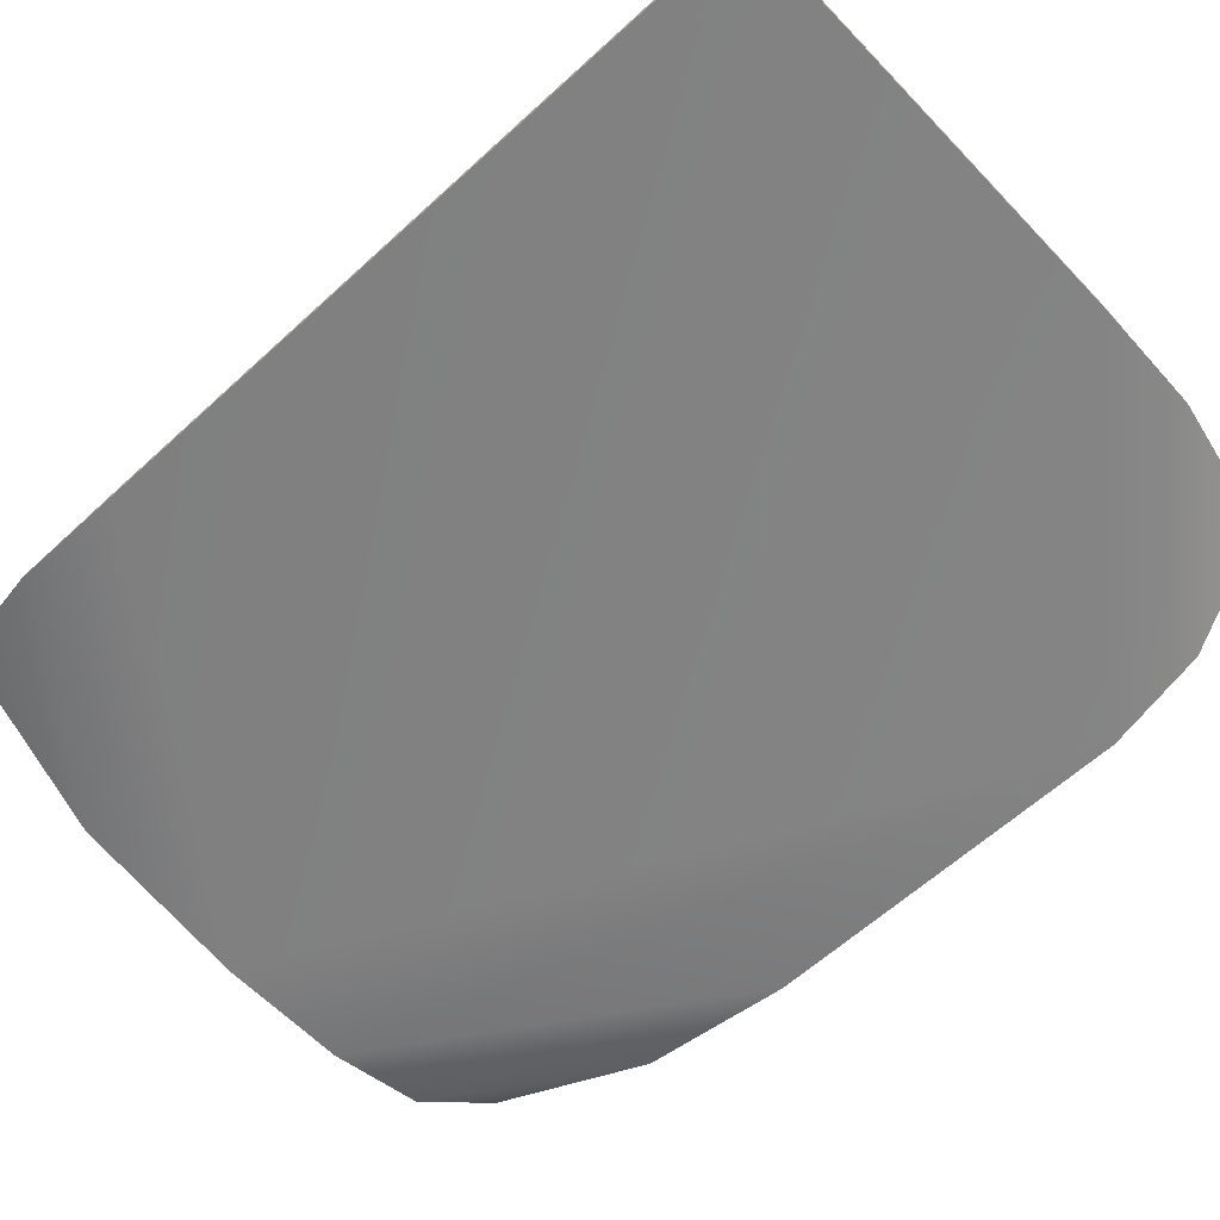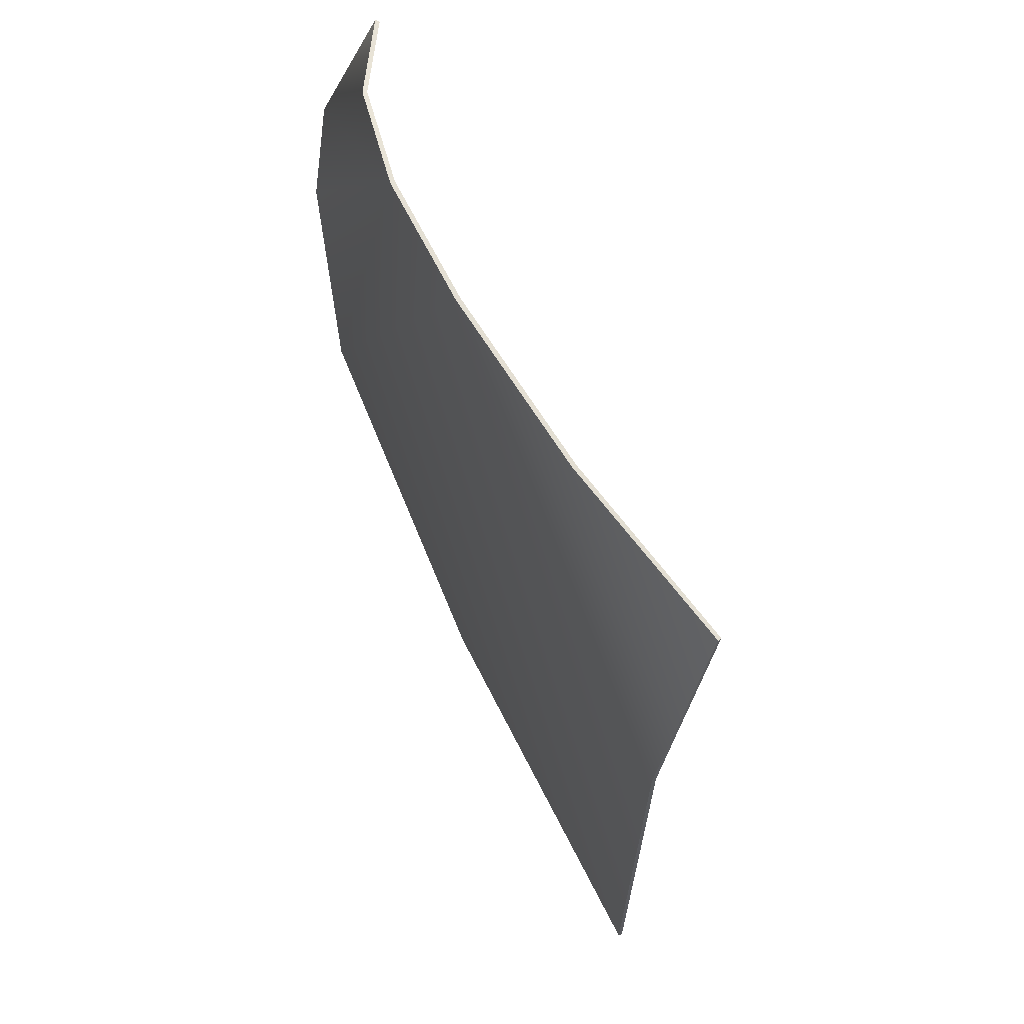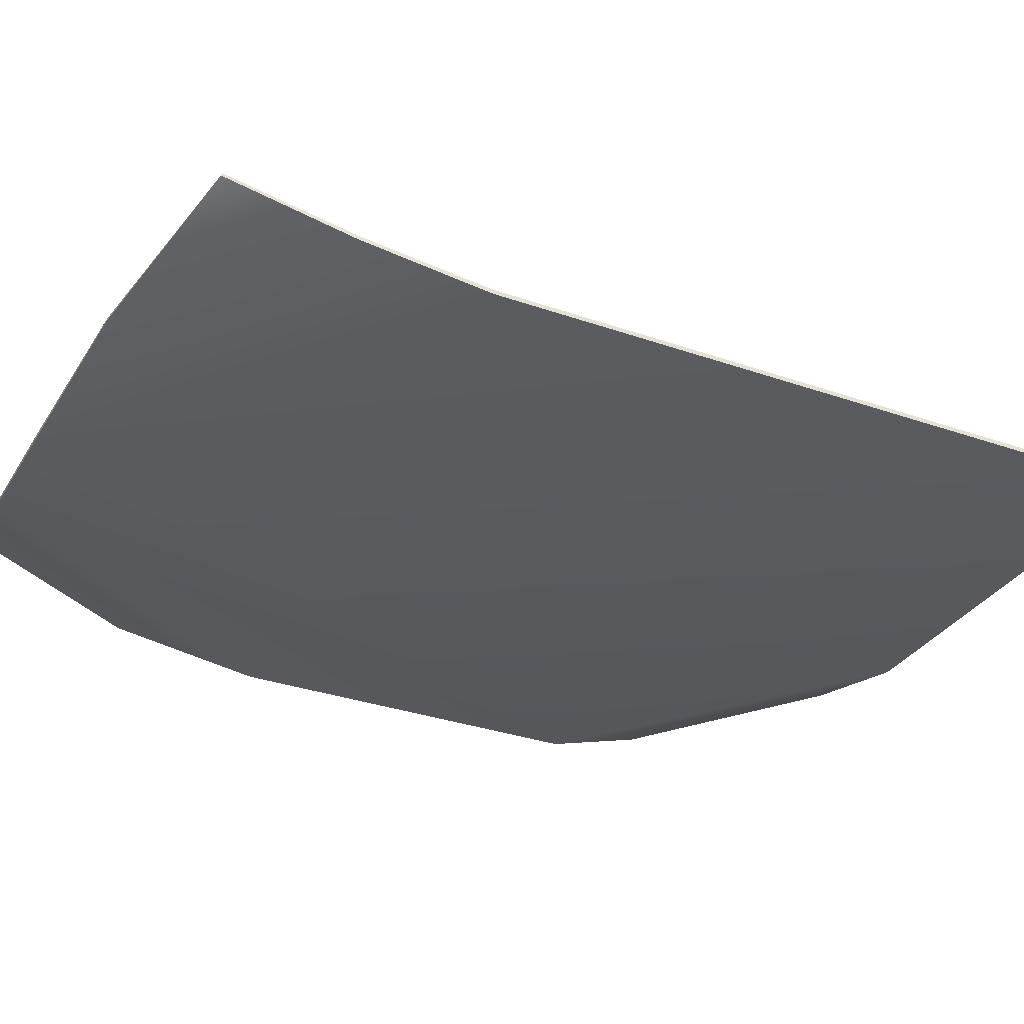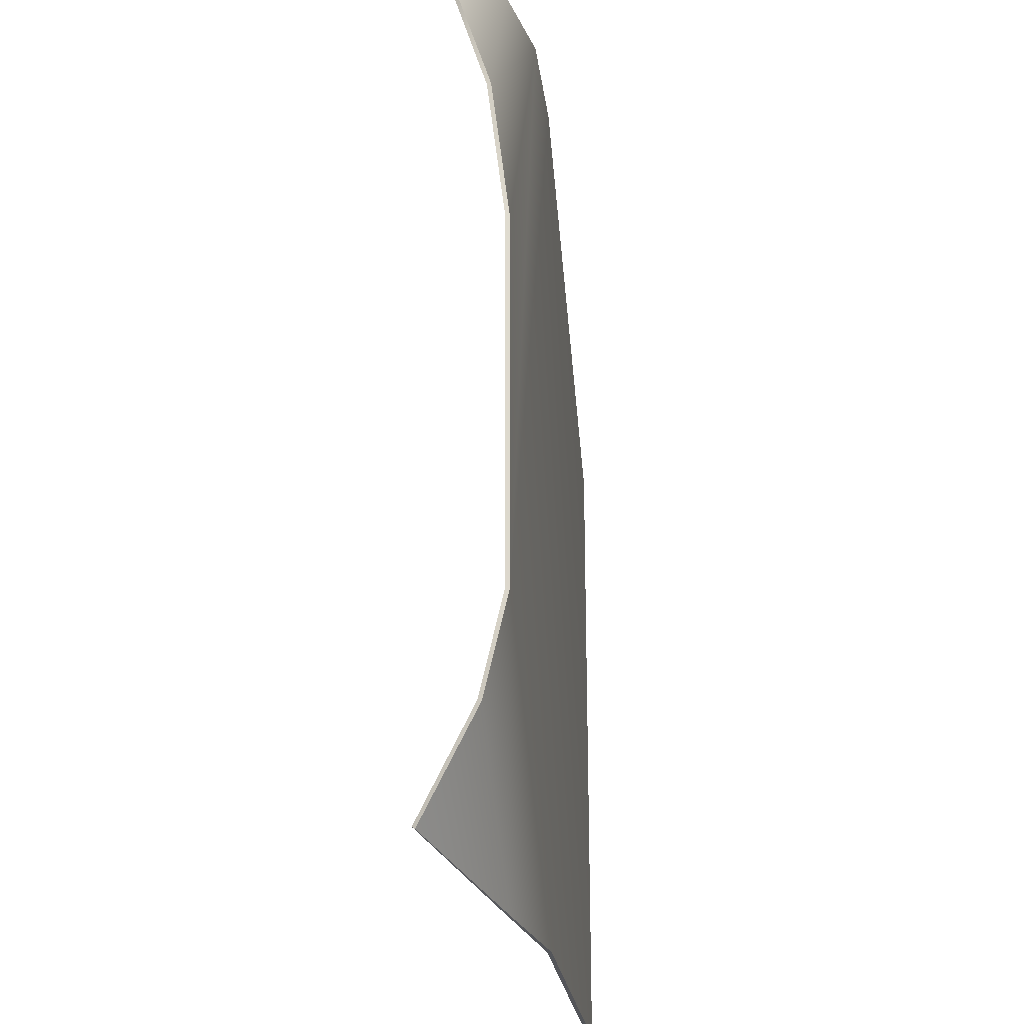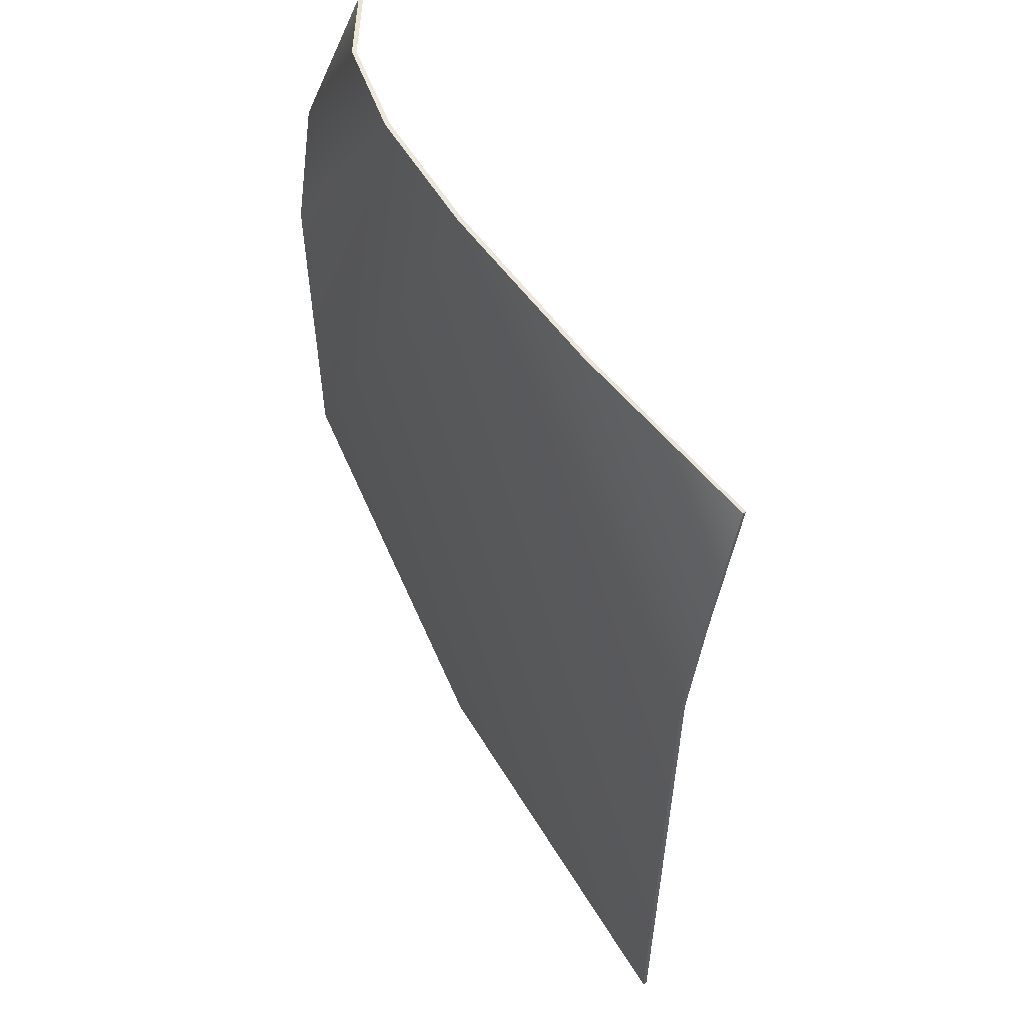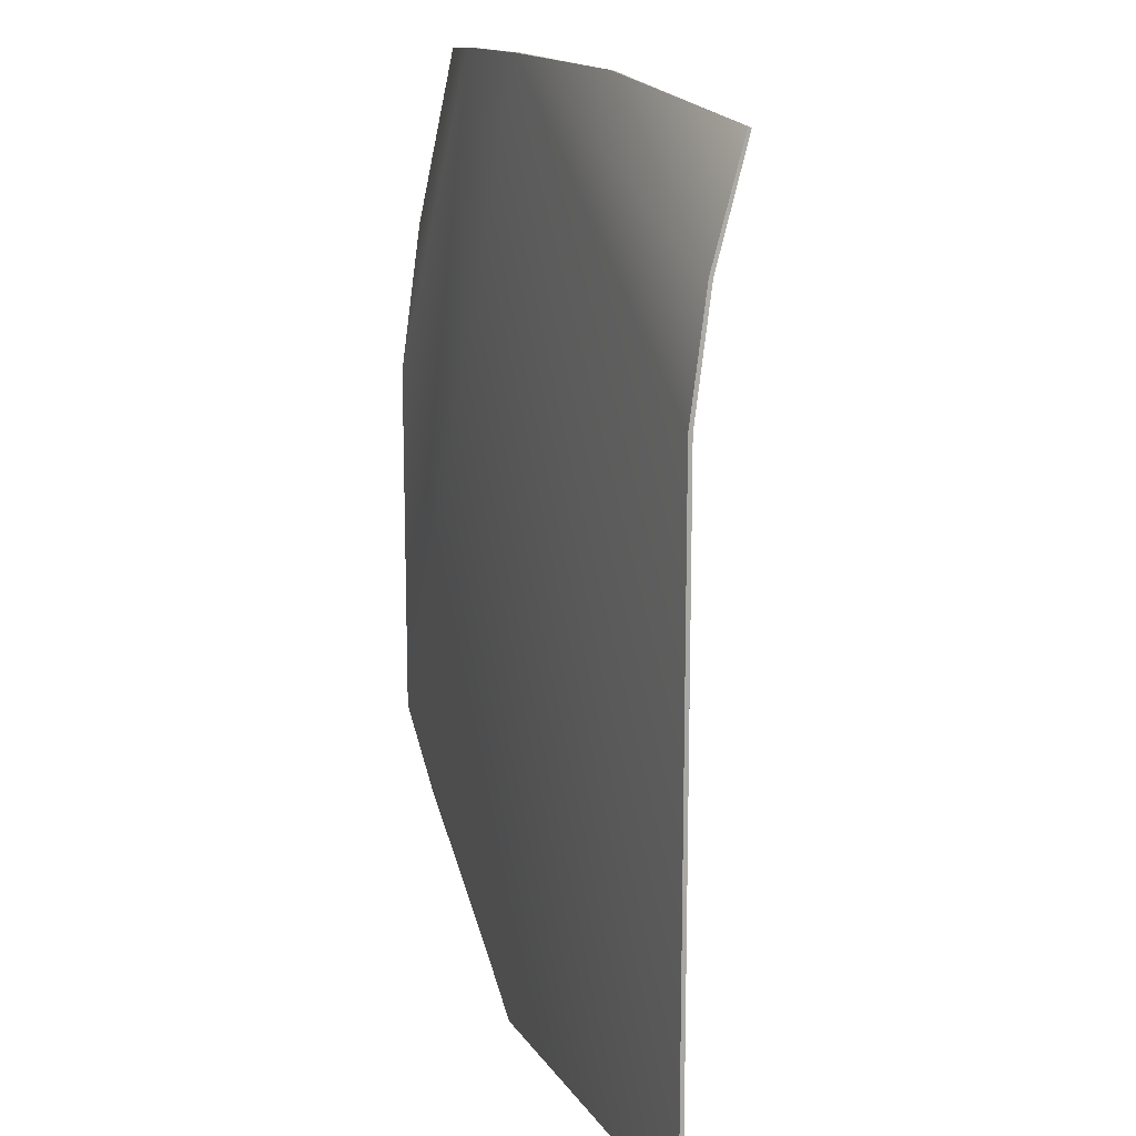
<metadata>
{"format":"obj","ext":"obj","renderer":"f3d","projection":"perspective","resolution":1024,"background":"white","views":[{"elev":-60.6,"azim":133.2,"up":"+Y"},{"elev":67.5,"azim":63.1,"up":"+Z"},{"elev":-31.7,"azim":63.6,"up":"+Y"},{"elev":-24.1,"azim":-82.9,"up":"+Z"},{"elev":57.2,"azim":59.1,"up":"+Z"},{"elev":14.2,"azim":68.4,"up":"+Z"}]}
</metadata>
<code>
g Picture_1_Small
v -0.03873 0.006581 -0.1085
v -0.08312 0.006577 -0.07712
v -0.07603 0.02023 -0.1
v -0.08471 0.0009958 -0.05476
v -0.01166 0.0009975 -0.1104
v 0.08476 0.001 -0.1104
v -0.0044 0.0009994 0.1104
v 0.08473 0.0009985 0.04603
v 0.08358 0.005158 0.07389
v 0.03689 0.005167 0.1085
v 0.07795 0.01504 0.09999
v -0.03406 0.0009973 0.1104
v -0.08473 0.0009991 0.03099
v -0.08289 0.005371 0.06632
v -0.05636 0.005349 0.1093
v -0.07427 0.01645 0.104
v -0.08336 0.005667 -0.07745
v -0.03898 0.005667 -0.1089
v -0.07642 0.0195 -0.1006
v -0.08476 -3.099e-08 -0.05484
v -0.0117 -3.815e-08 -0.1104
v 0.08476 -3.815e-08 -0.1104
v -0.00438 -9.537e-09 0.1104
v 0.08476 -1.907e-08 0.04608
v 0.08374 0.004194 0.0741
v 0.03702 0.004194 0.1087
v 0.07824 0.01417 0.1004
v -0.03412 -9.537e-09 0.1104
v -0.08476 -2.027e-08 0.03101
v -0.08314 0.004418 0.06648
v -0.05667 0.004418 0.1095
v -0.07483 0.0157 0.1043
v -0.03898 0.005667 -0.1089
v -0.07603 0.02023 -0.1
v -0.07642 0.0195 -0.1006
v -0.03873 0.006581 -0.1085
v -0.0117 -3.815e-08 -0.1104
v -0.01166 0.0009975 -0.1104
v 0.08476 -3.815e-08 -0.1104
v 0.08476 0.001 -0.1104
v -0.08312 0.006577 -0.07712
v -0.07642 0.0195 -0.1006
v -0.07603 0.02023 -0.1
v -0.08336 0.005667 -0.07745
v -0.08471 0.0009958 -0.05476
v -0.08476 -3.099e-08 -0.05484
v -0.08473 0.0009991 0.03099
v -0.08476 -2.027e-08 0.03101
v -0.08289 0.005371 0.06632
v -0.08314 0.004418 0.06648
v -0.07427 0.01645 0.104
v -0.07483 0.0157 0.1043
v 0.03702 0.004194 0.1087
v 0.07795 0.01504 0.09999
v 0.07824 0.01417 0.1004
v 0.03689 0.005167 0.1085
v -0.00438 -9.537e-09 0.1104
v -0.0044 0.0009994 0.1104
v -0.03412 -9.537e-09 0.1104
v -0.03406 0.0009973 0.1104
v -0.05667 0.004418 0.1095
v -0.05636 0.005349 0.1093
v -0.07483 0.0157 0.1043
v -0.07427 0.01645 0.104
v 0.08358 0.005158 0.07389
v 0.07824 0.01417 0.1004
v 0.07795 0.01504 0.09999
v 0.08374 0.004194 0.0741
v 0.08473 0.0009985 0.04603
v 0.08476 -1.907e-08 0.04608
v 0.08476 0.001 -0.1104
v 0.08476 -3.815e-08 -0.1104
g Picture_1_Small_0
f 3 2 1
f 2 4 1
f 5 1 4
f 5 4 6
f 6 4 7
f 8 6 7
f 8 7 9
f 10 9 7
f 11 9 10
f 4 12 7
f 13 12 4
f 13 14 12
f 15 12 14
f 16 15 14
f 19 18 17
f 17 18 20
f 21 20 18
f 20 21 22
f 23 20 22
f 24 23 22
f 24 25 23
f 26 23 25
f 27 26 25
f 28 20 23
f 29 20 28
f 29 28 30
f 31 30 28
f 32 30 31
f 35 34 33
f 36 33 34
f 33 36 37
f 38 37 36
f 37 38 39
f 40 39 38
f 43 42 41
f 44 41 42
f 41 44 45
f 46 45 44
f 45 46 47
f 48 47 46
f 47 48 49
f 50 49 48
f 49 50 51
f 52 51 50
f 55 54 53
f 56 53 54
f 53 56 57
f 58 57 56
f 57 58 59
f 60 59 58
f 59 60 61
f 62 61 60
f 61 62 63
f 64 63 62
f 67 66 65
f 68 65 66
f 65 68 69
f 70 69 68
f 69 70 71
f 72 71 70

</code>
